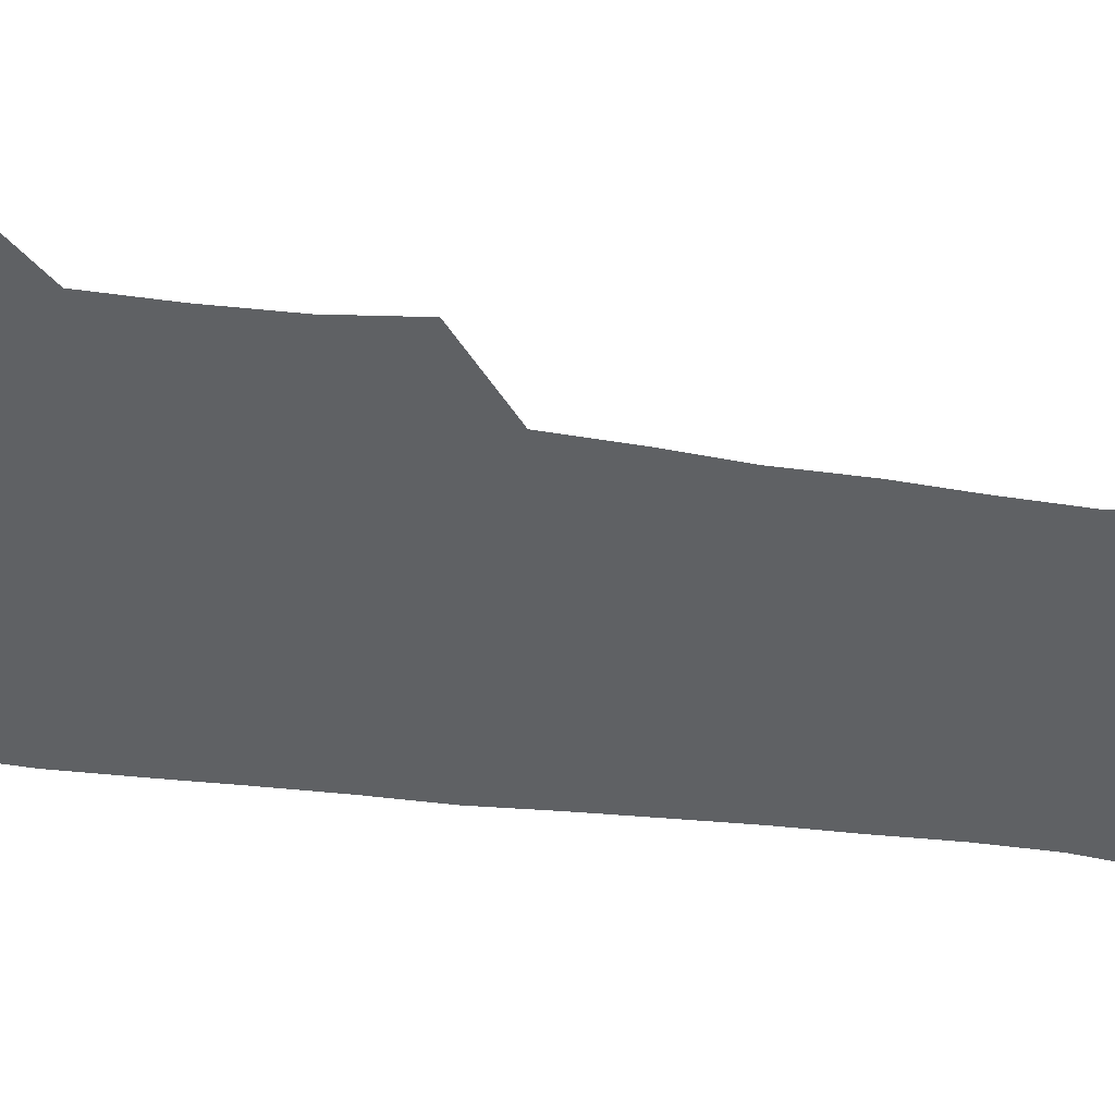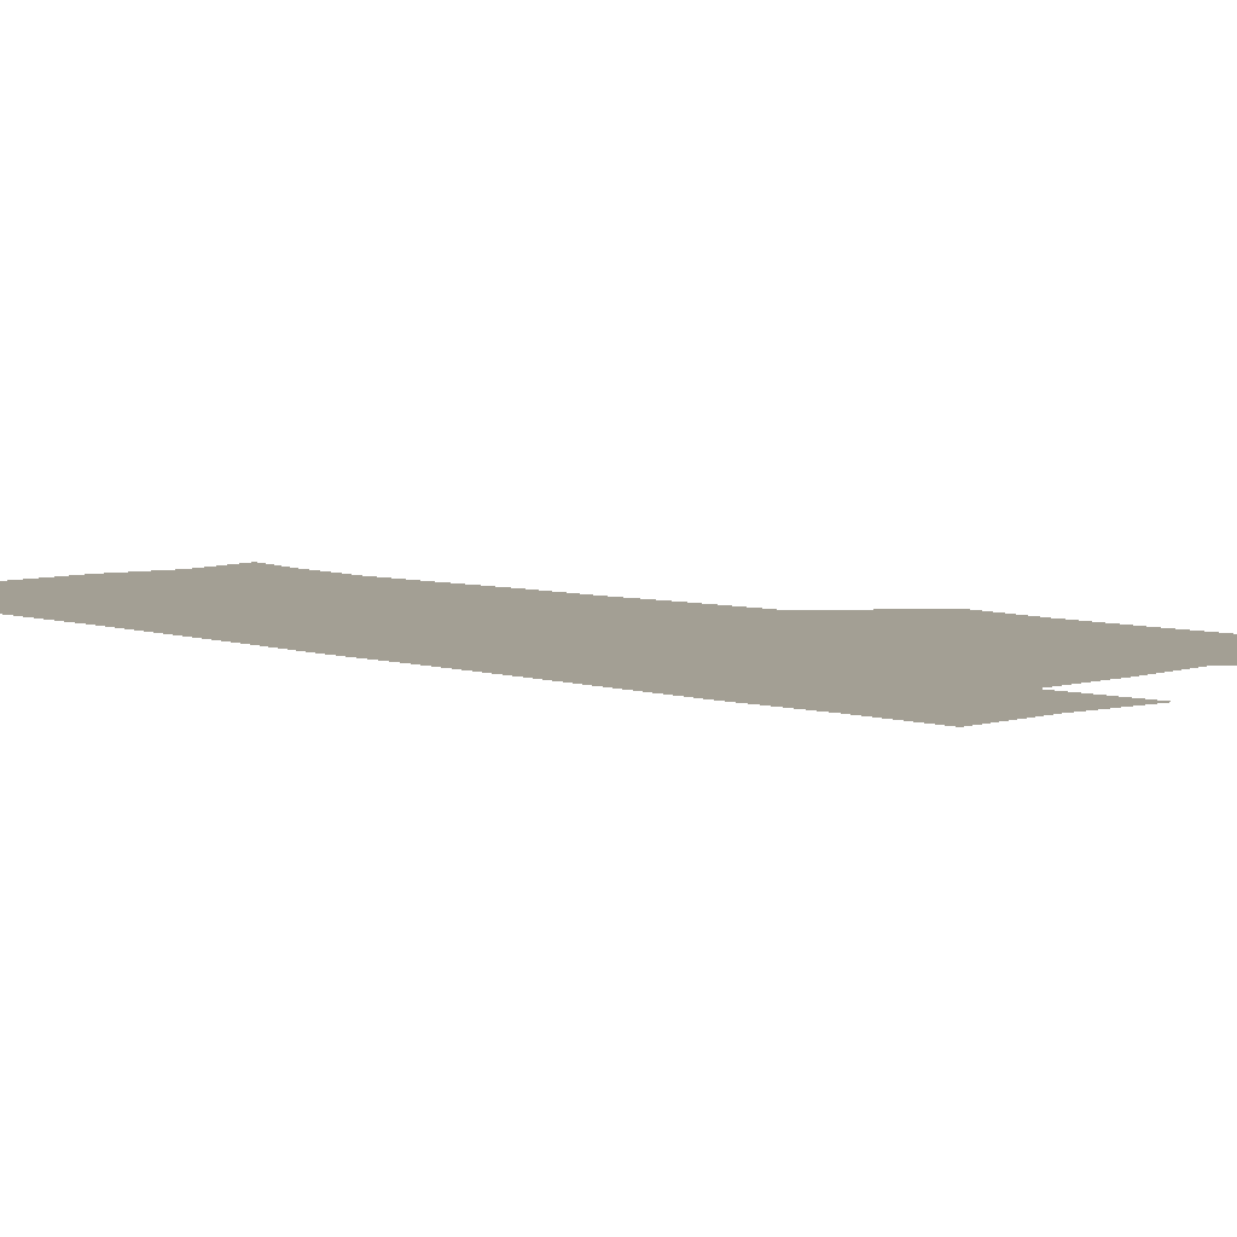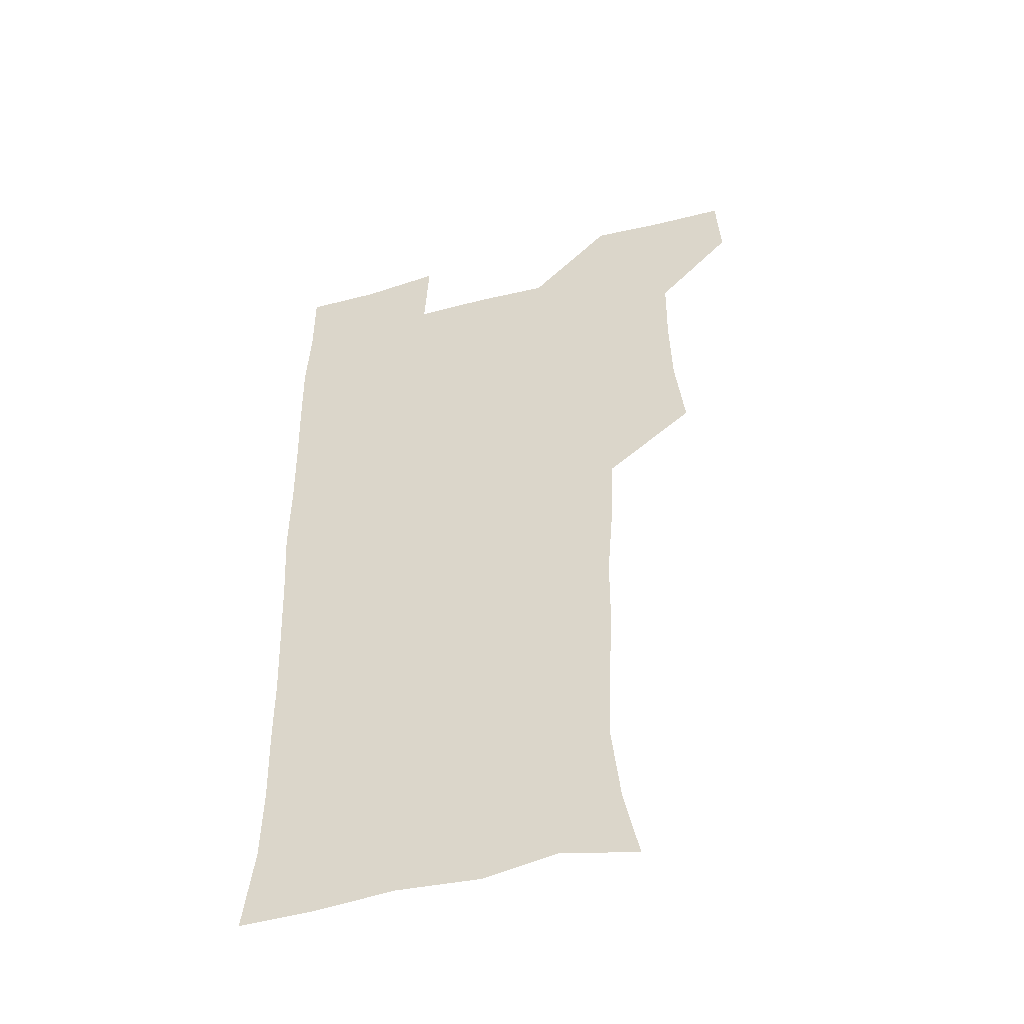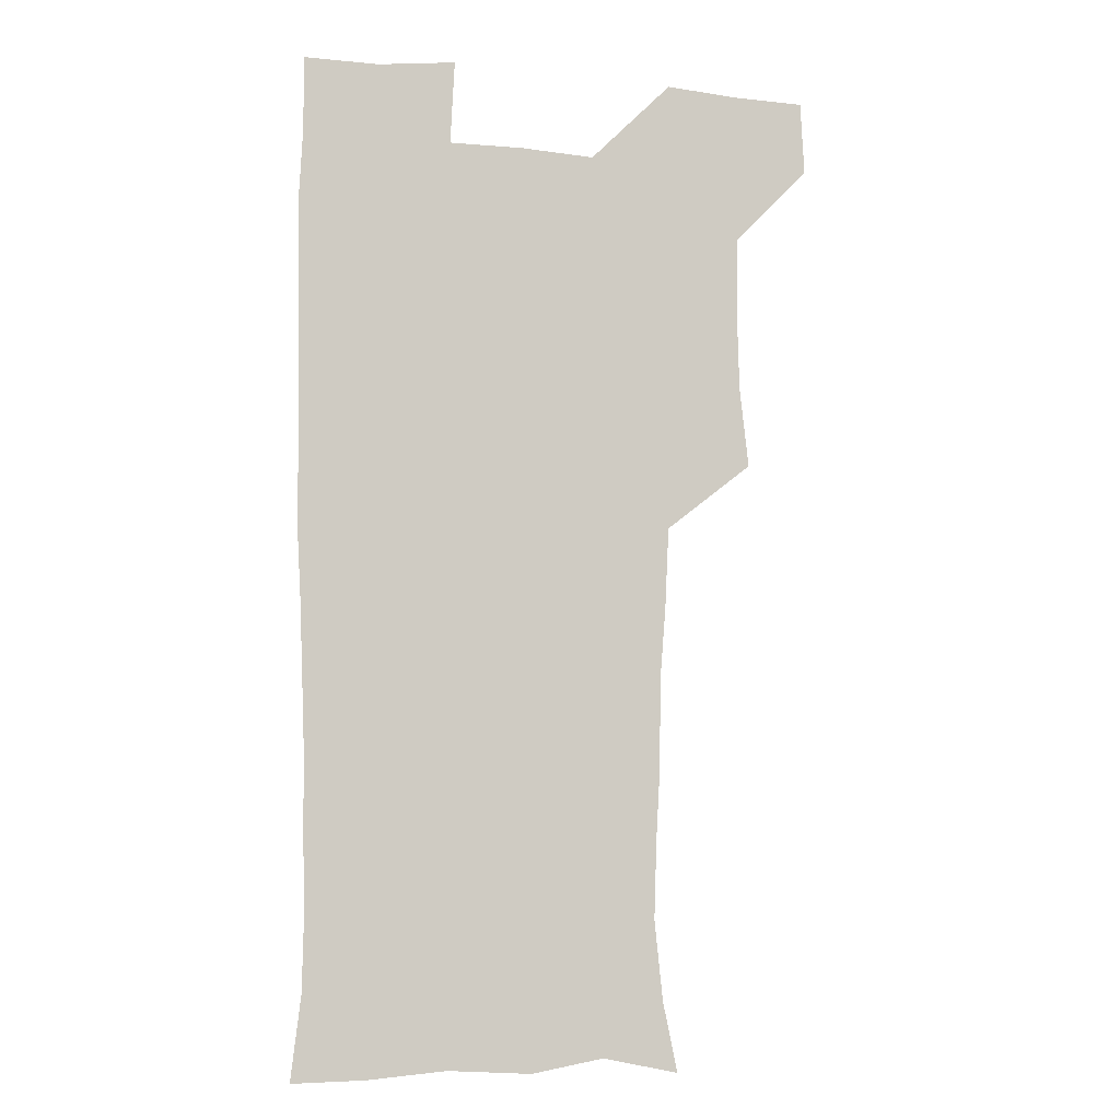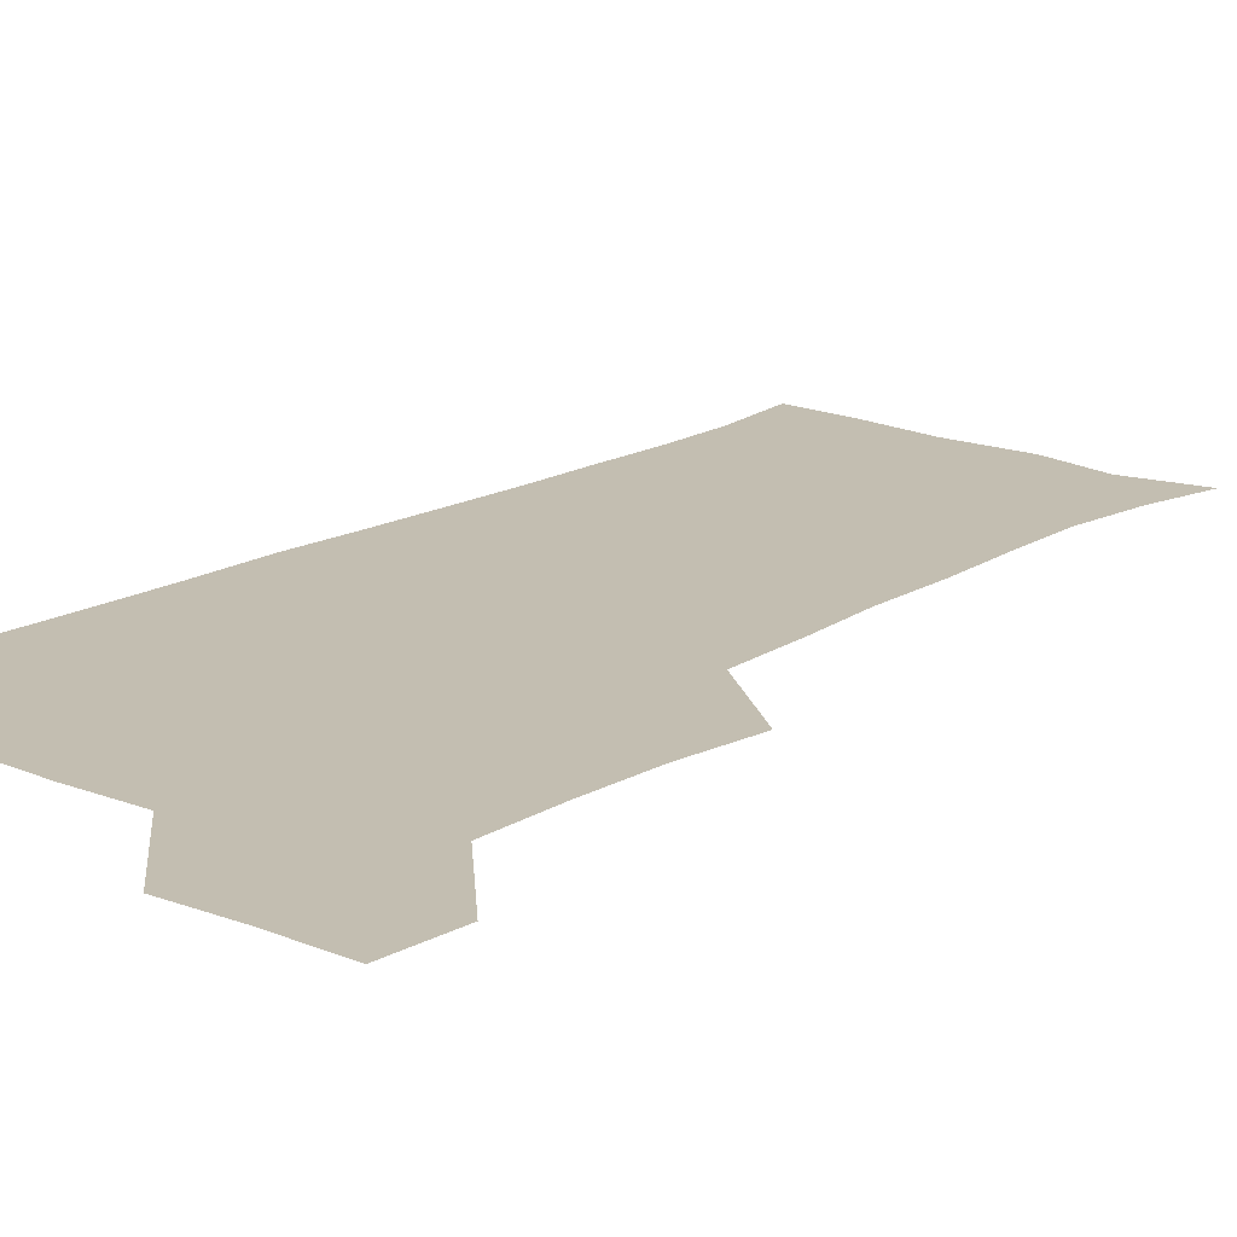
<metadata>
{"format":"obj","ext":"obj","renderer":"f3d","projection":"perspective","resolution":1024,"background":"white","views":[{"elev":-45.4,"azim":-98.2,"up":"+Z"},{"elev":5.4,"azim":135.4,"up":"+Z"},{"elev":-49.4,"azim":-163.9,"up":"+Y"},{"elev":-7.3,"azim":164.1,"up":"+Y"},{"elev":17.2,"azim":-139.7,"up":"+Z"}]}
</metadata>
<code>
v 479.7 540.9 0
v 481.2 570.1 0
v 505.9 415.4 0
v 509.5 447.4 0
v 510.3 478.8 0
v 509.9 509.7 0
v 512.8 539.5 0
v 510.8 570.5 0
v 538.3 174.4 0
v 544.1 201.8 0
v 547.4 233.3 0
v 546.4 264.2 0
v 544.7 293.9 0
v 544.5 325.9 0
v 542.1 356.2 0
v 540.5 388.4 0
v 542.2 421.1 0
v 542.4 451.3 0
v 542.8 481.1 0
v 544.6 510.6 0
v 542.4 540 0
v 539.3 572.3 0
v 568.5 180.6 0
v 574.9 212.9 0
v 575.8 243.2 0
v 575.2 272.5 0
v 573.5 300.8 0
v 573.9 332.9 0
v 573.7 363.7 0
v 573.4 393.9 0
v 572.9 423.3 0
v 573.5 453.3 0
v 573 482.1 0
v 573 510.9 0
v 572.2 539.4 0
v 597.2 175.6 0
v 602.8 217.2 0
v 603.1 246.7 0
v 602.6 275.1 0
v 602.7 306.2 0
v 602.5 335.8 0
v 602.2 365.6 0
v 602 394.9 0
v 602.1 424.6 0
v 602.2 453.8 0
v 602.3 482.7 0
v 602.1 511.1 0
v 601.3 540.7 0
v 630.1 177.6 0
v 630.1 215.8 0
v 630 246.1 0
v 630.1 276.8 0
v 630.3 305.1 0
v 630.1 336.2 0
v 630.2 365.5 0
v 630.3 394.7 0
v 630.5 424 0
v 630.7 453.4 0
v 630.9 482.4 0
v 631.1 511.3 0
v 631.4 540.4 0
v 629.7 573.7 0
v 661.5 175 0
v 657.5 213.9 0
v 658 242.1 0
v 657.2 274.2 0
v 657.5 304.2 0
v 658 333.9 0
v 658.3 363.8 0
v 658.6 393.5 0
v 659.3 422.8 0
v 659.7 452.4 0
v 660 482 0
v 659.7 511.4 0
v 660.6 539.7 0
v 660.8 569.9 0
v 690.1 174.5 0
v 686.1 207.3 0
v 685.6 237 0
v 686.4 266.2 0
v 686.6 297 0
v 687.7 327.3 0
v 688.9 357.6 0
v 690.6 387.4 0
v 690.3 418.6 0
v 690.8 449.3 0
v 691.5 479.6 0
v 692 509.9 0
v 690.4 540.4 0
v 690.5 569.9 0
f 6 7 1
f 1 7 2
f 7 8 2
f 16 17 3
f 3 17 4
f 17 18 4
f 4 18 5
f 18 19 5
f 5 19 6
f 19 20 6
f 6 20 7
f 20 21 7
f 7 21 8
f 21 22 8
f 9 23 10
f 23 24 10
f 10 24 11
f 24 25 11
f 11 25 12
f 25 26 12
f 12 26 13
f 26 27 13
f 13 27 14
f 27 28 14
f 14 28 15
f 28 29 15
f 15 29 16
f 29 30 16
f 16 30 17
f 30 31 17
f 17 31 18
f 31 32 18
f 18 32 19
f 32 33 19
f 19 33 20
f 33 34 20
f 20 34 21
f 34 35 21
f 21 35 22
f 23 36 24
f 36 37 24
f 24 37 25
f 37 38 25
f 25 38 26
f 38 39 26
f 26 39 27
f 39 40 27
f 27 40 28
f 40 41 28
f 28 41 29
f 41 42 29
f 29 42 30
f 42 43 30
f 30 43 31
f 43 44 31
f 31 44 32
f 44 45 32
f 32 45 33
f 45 46 33
f 33 46 34
f 46 47 34
f 34 47 35
f 47 48 35
f 36 49 37
f 49 50 37
f 37 50 38
f 50 51 38
f 38 51 39
f 51 52 39
f 39 52 40
f 52 53 40
f 40 53 41
f 53 54 41
f 41 54 42
f 54 55 42
f 42 55 43
f 55 56 43
f 43 56 44
f 56 57 44
f 44 57 45
f 57 58 45
f 45 58 46
f 58 59 46
f 46 59 47
f 59 60 47
f 47 60 48
f 60 61 48
f 49 63 50
f 63 64 50
f 50 64 51
f 64 65 51
f 51 65 52
f 65 66 52
f 52 66 53
f 66 67 53
f 53 67 54
f 67 68 54
f 54 68 55
f 68 69 55
f 55 69 56
f 69 70 56
f 56 70 57
f 70 71 57
f 57 71 58
f 71 72 58
f 58 72 59
f 72 73 59
f 59 73 60
f 73 74 60
f 60 74 61
f 74 75 61
f 61 75 62
f 75 76 62
f 63 77 64
f 77 78 64
f 64 78 65
f 78 79 65
f 65 79 66
f 79 80 66
f 66 80 67
f 80 81 67
f 67 81 68
f 81 82 68
f 68 82 69
f 82 83 69
f 69 83 70
f 83 84 70
f 70 84 71
f 84 85 71
f 71 85 72
f 85 86 72
f 72 86 73
f 86 87 73
f 73 87 74
f 87 88 74
f 74 88 75
f 88 89 75
f 75 89 76
f 89 90 76

</code>
